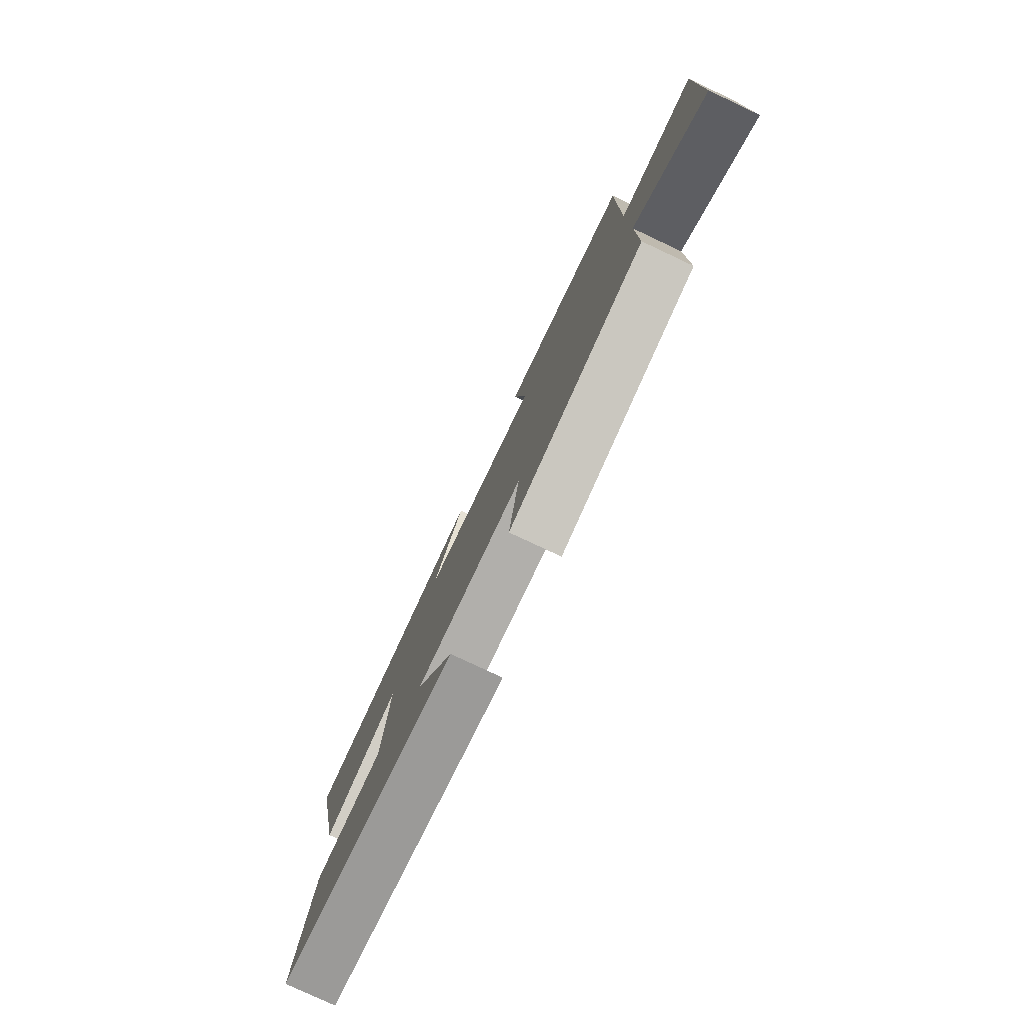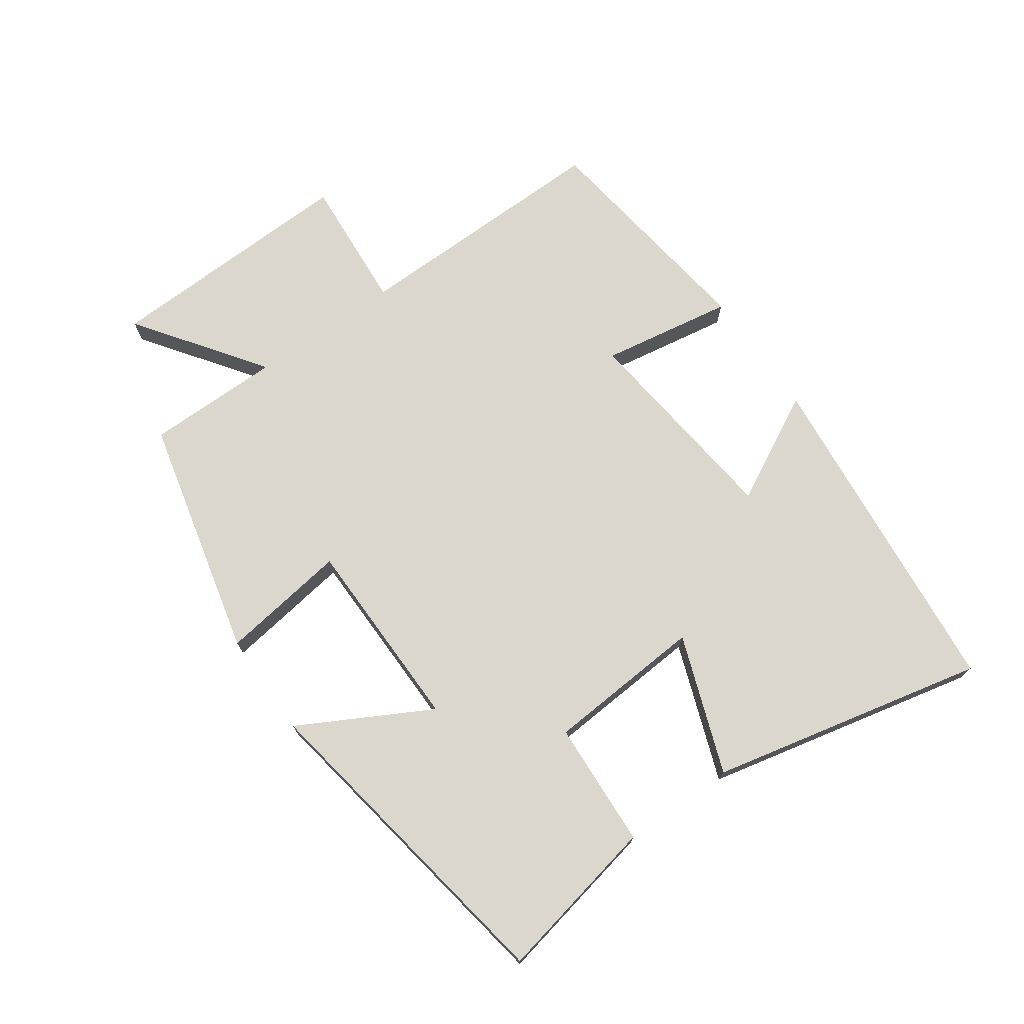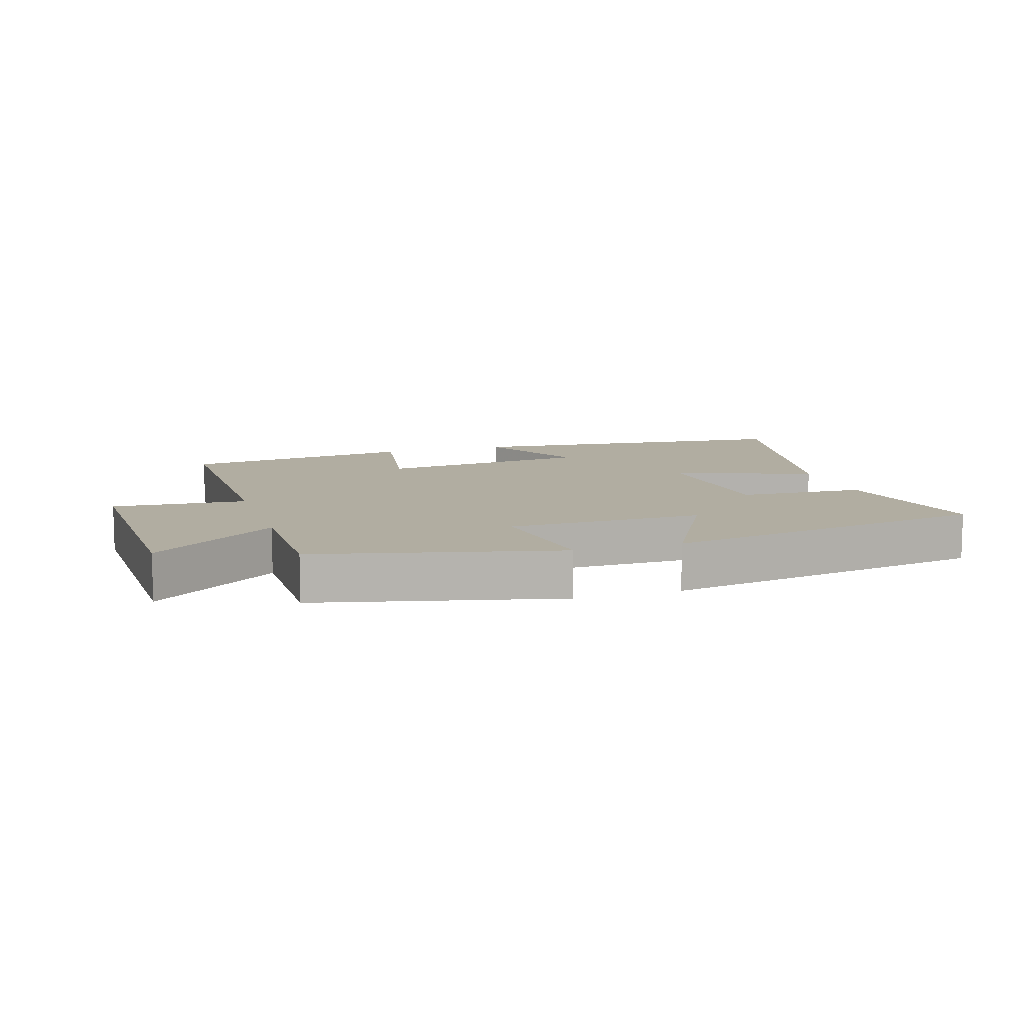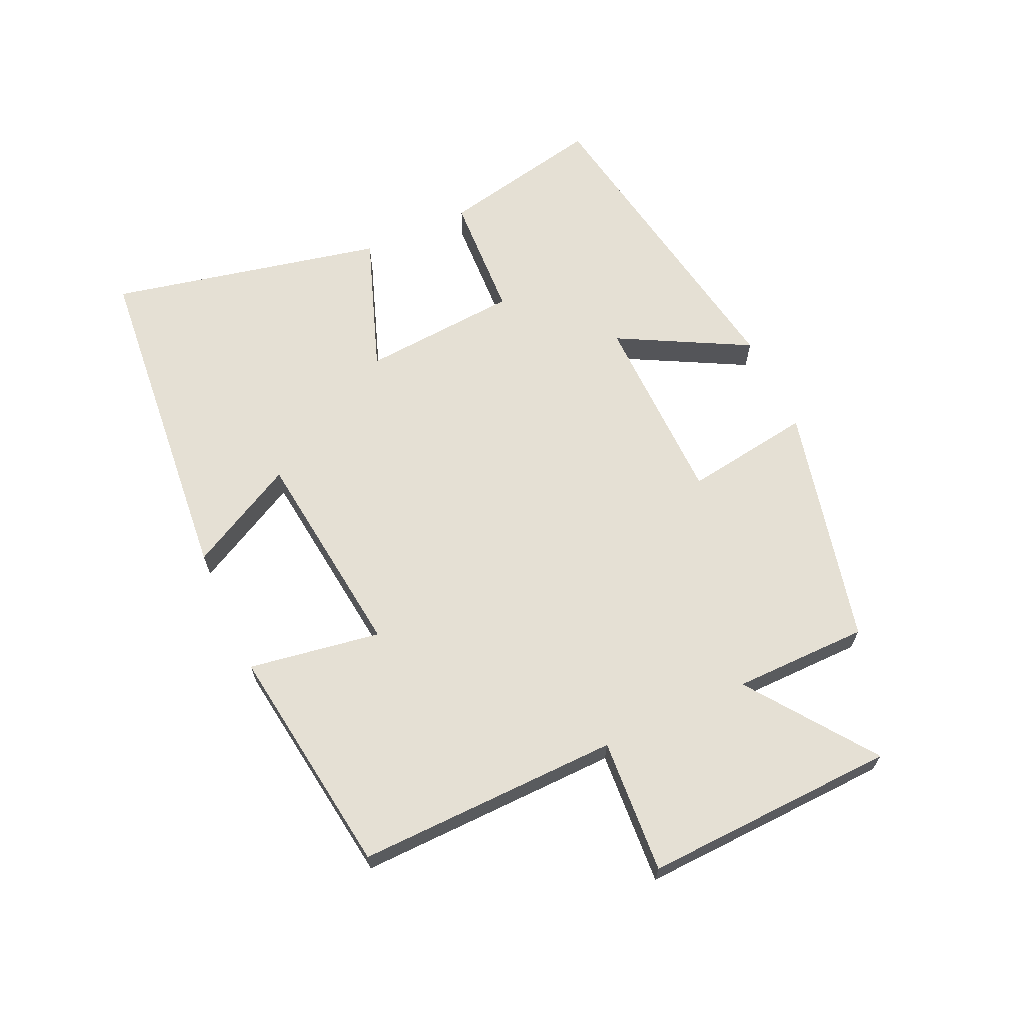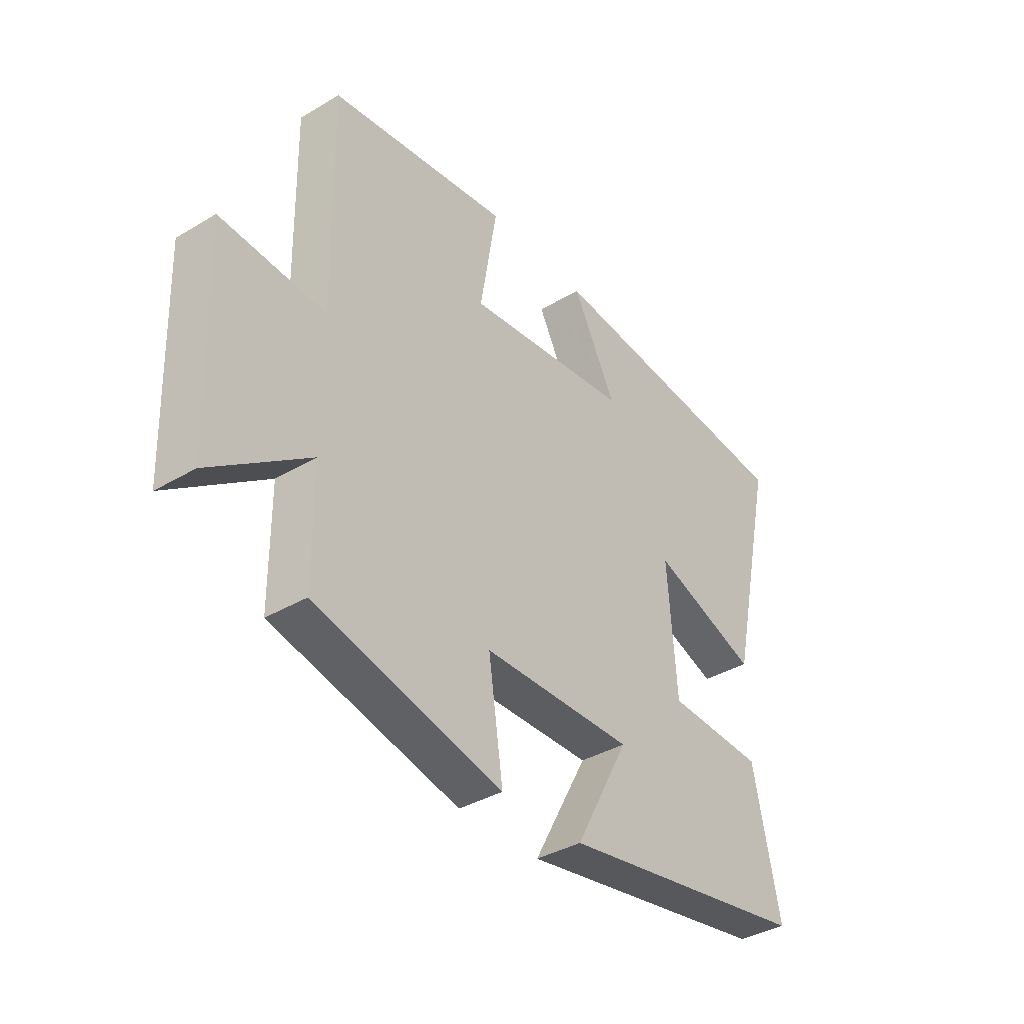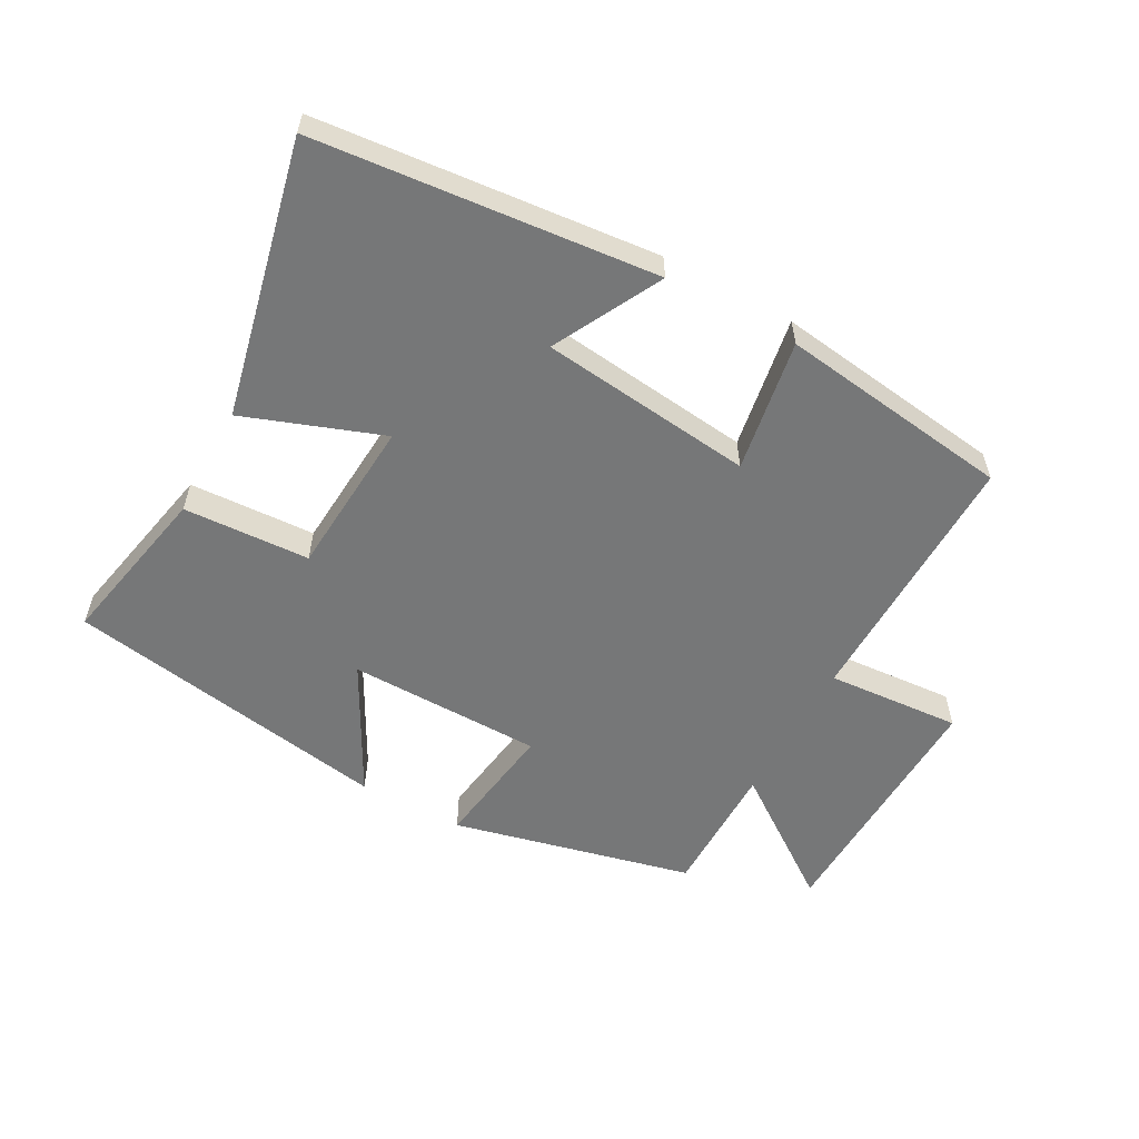
<metadata>
{"format":"obj","ext":"obj","renderer":"f3d","projection":"perspective","resolution":1024,"background":"white","views":[{"elev":-78.8,"azim":64.8,"up":"+Z"},{"elev":73.0,"azim":-125.1,"up":"+Y"},{"elev":10.3,"azim":162.6,"up":"+Y"},{"elev":65.4,"azim":65.2,"up":"+Y"},{"elev":-37.4,"azim":127.4,"up":"+Z"},{"elev":-57.0,"azim":-28.6,"up":"+Y"}]}
</metadata>
<code>
v -0.595 0.07 0.449
v -0.066 0.07 0.5
v -0.154 0.07 0.332
v 0.178 0.07 0.294
v 0.144 0.07 0.5
v 0.507 0.07 0.451
v 0.5 0.07 0.04
v 0.71 0.07 0.055
v 0.696 0.07 -0.341
v 0.5 0.07 -0.2
v 0.499 0.07 -0.411
v 0.123 0.07 -0.5
v 0.152 0.07 -0.301
v -0.152 0.07 -0.297
v -0.043 0.07 -0.5
v -0.553 0.07 -0.414
v -0.5 0.07 -0.158
v -0.303 0.07 -0.148
v -0.285 0.07 0.098
v -0.5 0.07 0.02
v -0.595 0 0.449
v -0.066 0 0.5
v -0.154 0 0.332
v 0.178 0 0.294
v 0.144 0 0.5
v 0.507 0 0.451
v 0.5 0 0.04
v 0.71 0 0.055
v 0.696 0 -0.341
v 0.5 0 -0.2
v 0.499 0 -0.411
v 0.123 0 -0.5
v 0.152 0 -0.301
v -0.152 0 -0.297
v -0.043 0 -0.5
v -0.553 0 -0.414
v -0.5 0 -0.158
v -0.303 0 -0.148
v -0.285 0 0.098
v -0.5 0 0.02
f 1 2 3
f 20 1 3
f 19 20 3
f 18 19 3 4
f 16 17 18
f 15 16 18
f 14 15 18
f 13 14 18 4
f 10 11 12 13
f 10 13 4
f 7 8 9 10
f 7 10 4 5
f 5 6 7
f 23 22 21
f 23 21 40
f 23 40 39
f 24 23 39 38
f 38 37 36
f 38 36 35
f 38 35 34
f 24 38 34 33
f 33 32 31 30
f 24 33 30
f 30 29 28 27
f 25 24 30 27
f 27 26 25
f 1 21 22 2
f 2 22 23 3
f 3 23 24 4
f 4 24 25 5
f 5 25 26 6
f 6 26 27 7
f 7 27 28 8
f 8 28 29 9
f 9 29 30 10
f 10 30 31 11
f 11 31 32 12
f 12 32 33 13
f 13 33 34 14
f 14 34 35 15
f 15 35 36 16
f 16 36 37 17
f 17 37 38 18
f 18 38 39 19
f 19 39 40 20
f 20 40 21 1

</code>
